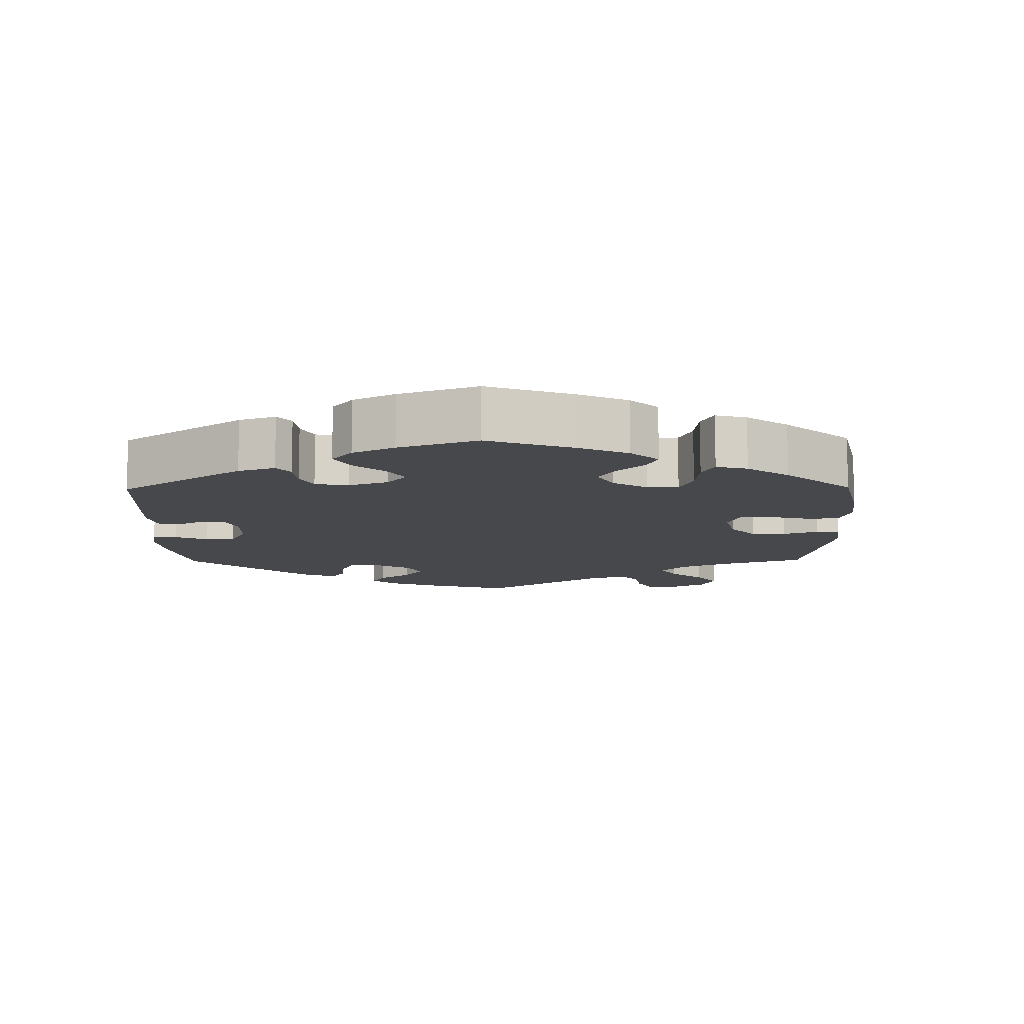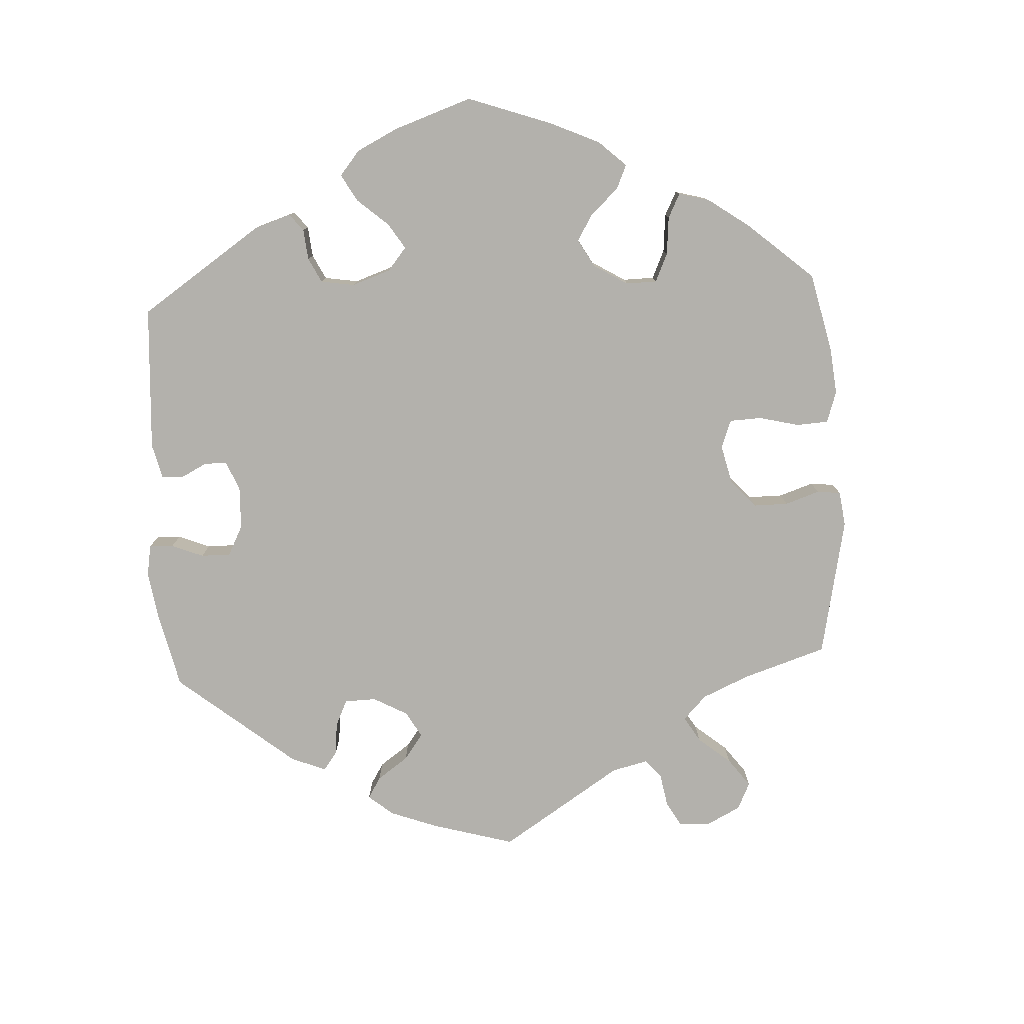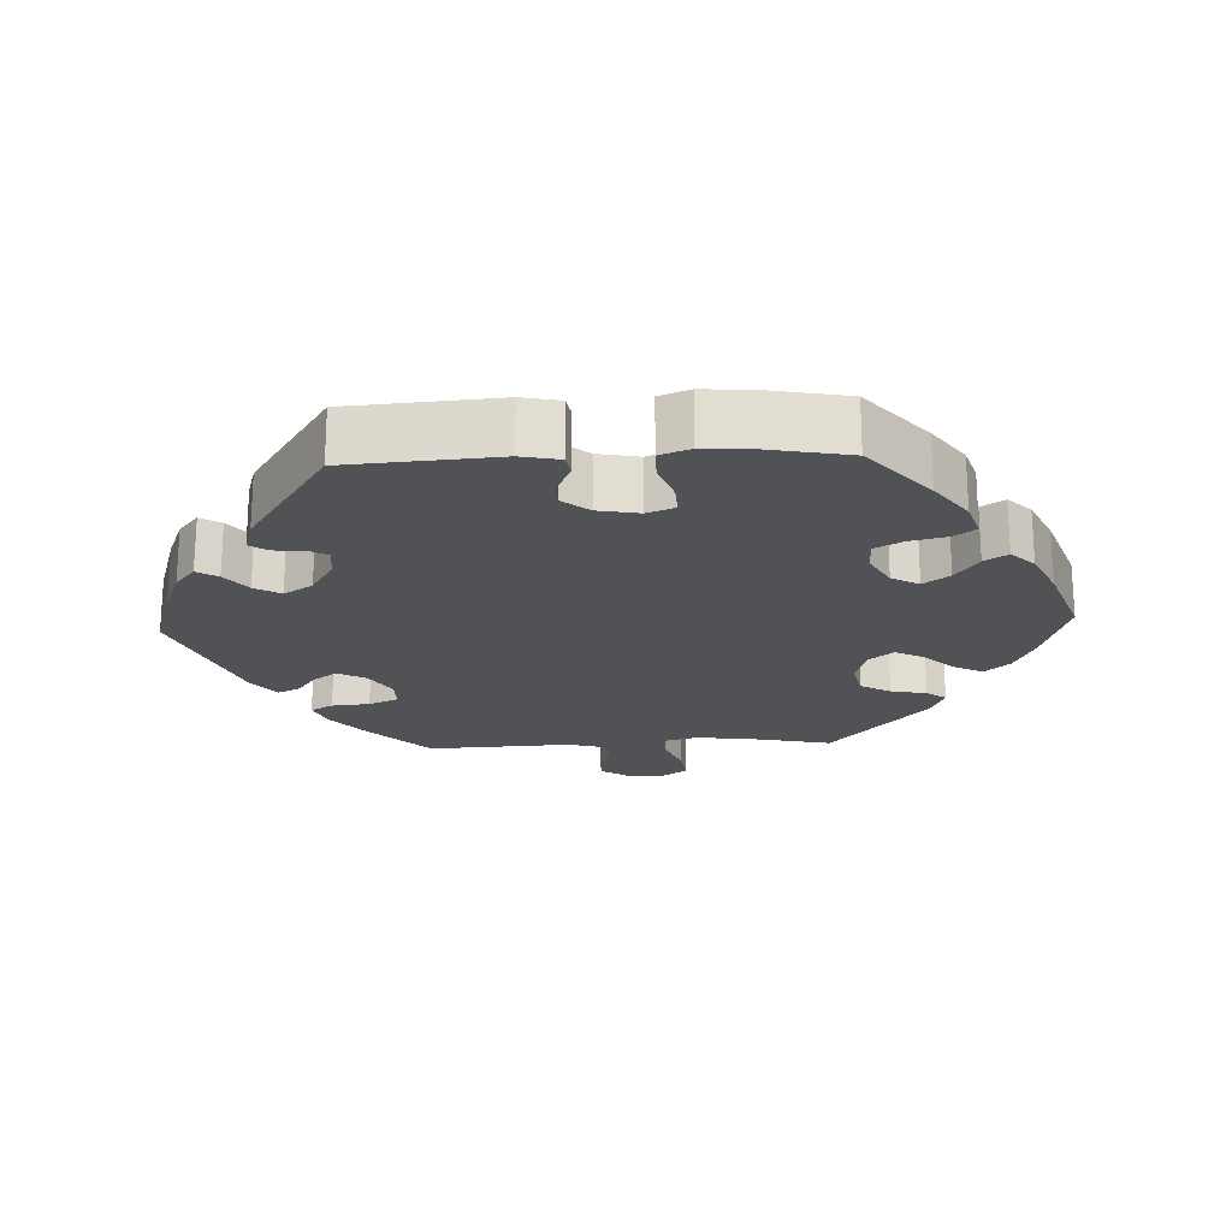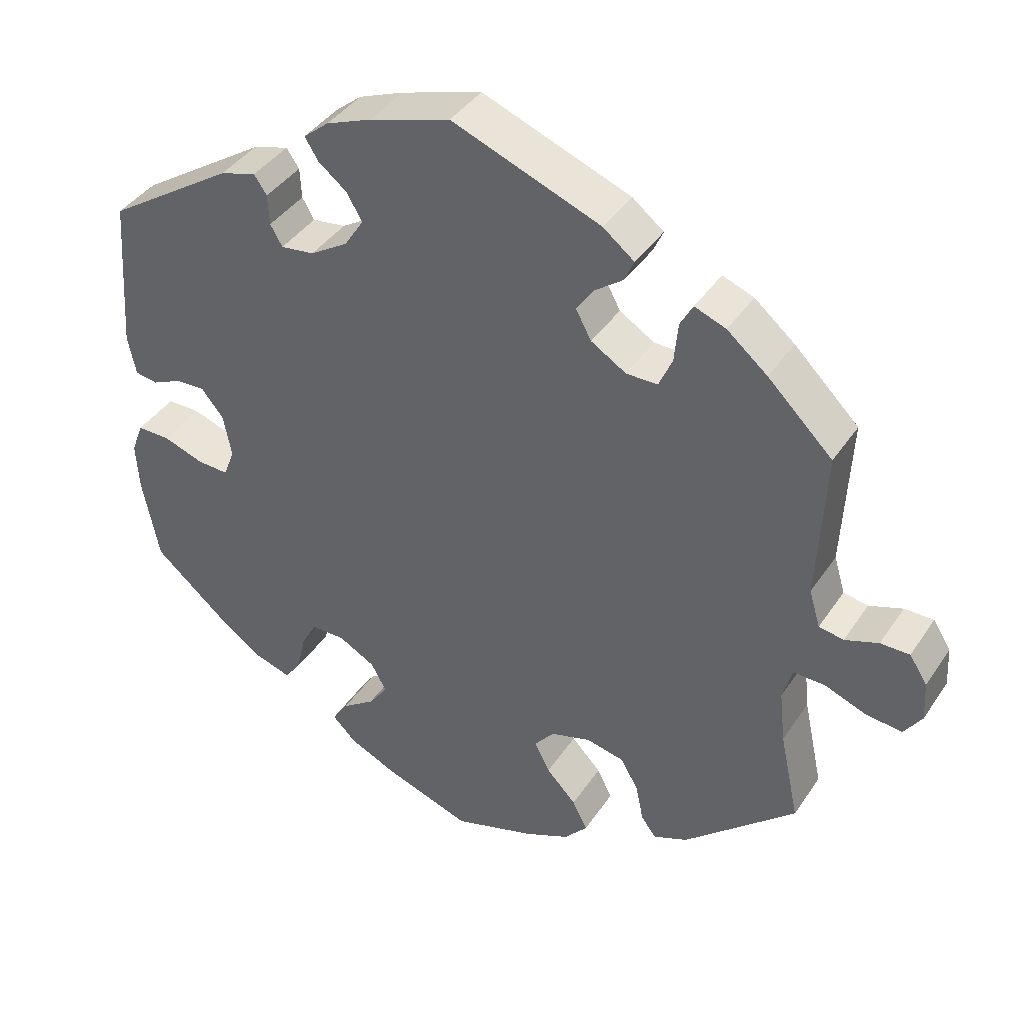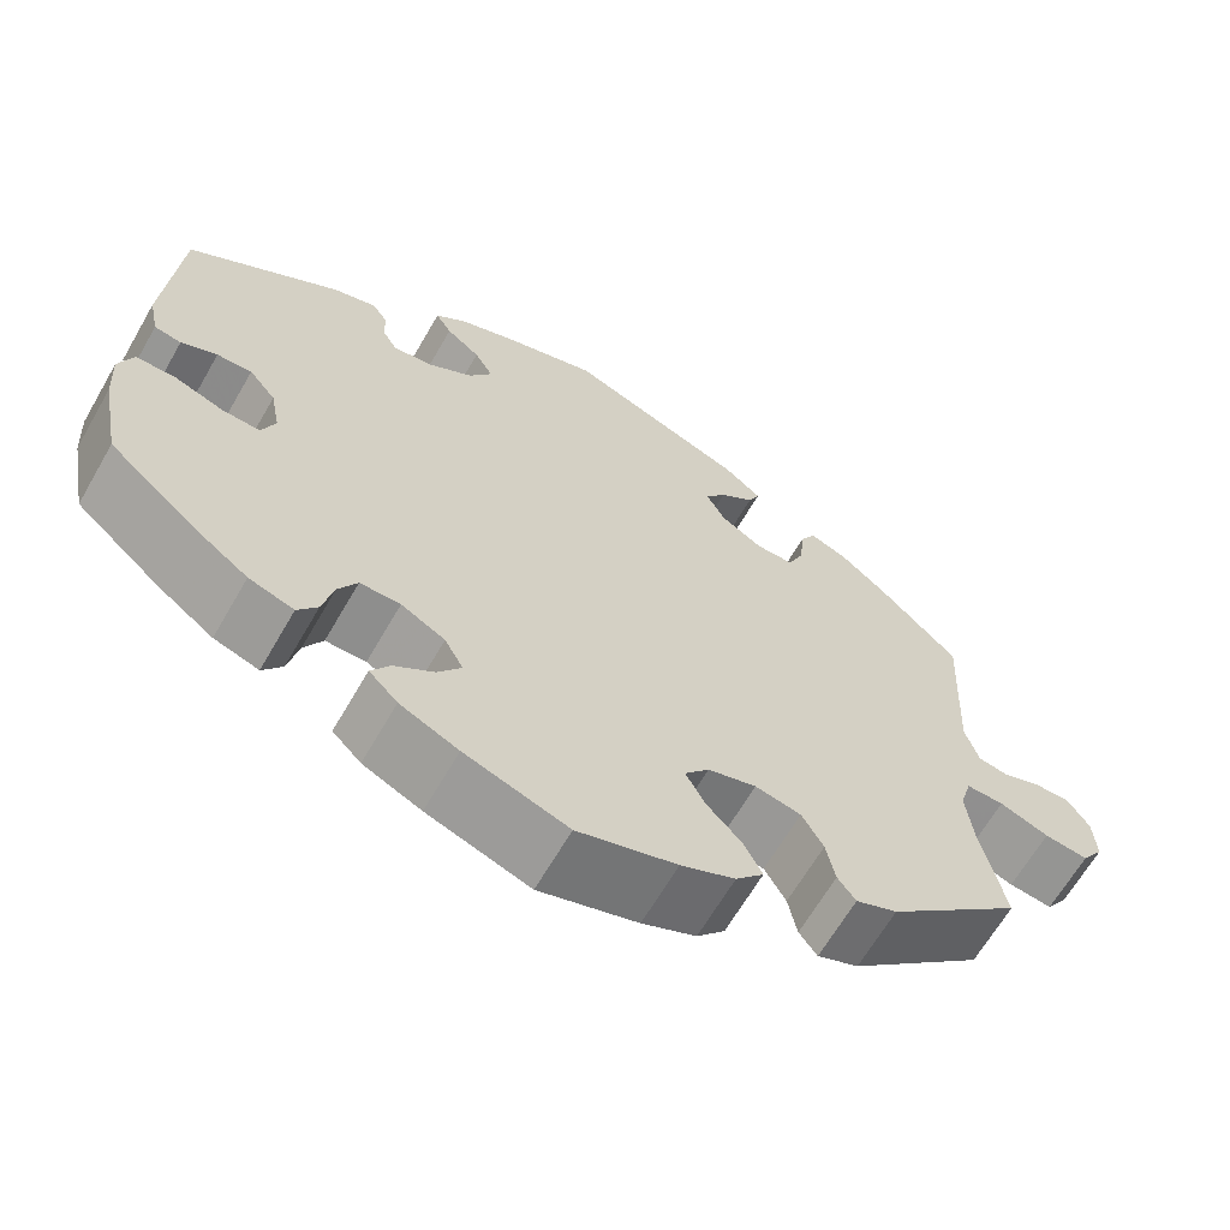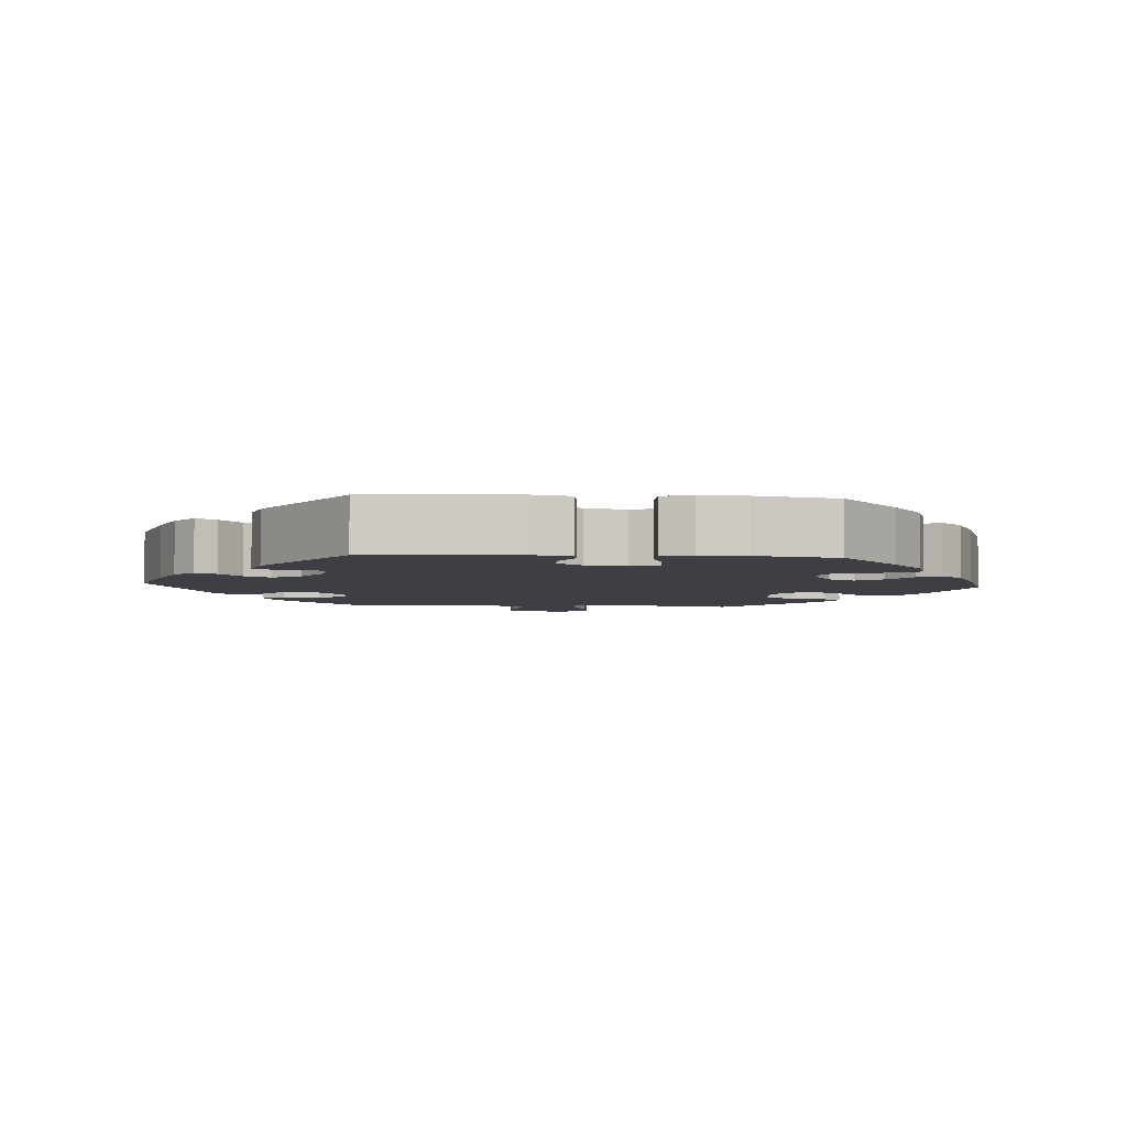
<metadata>
{"format":"obj","ext":"obj","renderer":"f3d","projection":"perspective","resolution":1024,"background":"white","views":[{"elev":-11.3,"azim":120.7,"up":"+Y"},{"elev":-79.0,"azim":123.0,"up":"+Y"},{"elev":-20.8,"azim":92.6,"up":"+Y"},{"elev":40.1,"azim":-149.5,"up":"+Z"},{"elev":-64.9,"azim":150.0,"up":"+Z"},{"elev":-4.4,"azim":85.8,"up":"+Y"}]}
</metadata>
<code>
v -0.109 0.07 -0.544
v -0.169 0.07 -0.517
v -0.2 0.07 -0.482
v -0.18 0.07 -0.442
v -0.14 0.07 -0.4
v -0.119 0.07 -0.36
v -0.146 0.07 -0.327
v -0.2 0.07 -0.311
v -0.251 0.07 -0.322
v -0.275 0.07 -0.364
v -0.285 0.07 -0.414
v -0.305 0.07 -0.441
v -0.351 0.07 -0.422
v -0.501 0.07 -0.289
v -0.475 0.07 -0.168
v -0.467 0.07 -0.096
v -0.48 0.07 -0.051
v -0.522 0.07 -0.052
v -0.577 0.07 -0.073
v -0.626 0.07 -0.079
v -0.65 0.07 -0.044
v -0.647 0.07 0.01
v -0.623 0.07 0.047
v -0.584 0.07 0.047
v -0.539 0.07 0.031
v -0.506 0.07 0.037
v -0.491 0.07 0.087
v -0.501 0.07 0.289
v -0.414 0.07 0.374
v -0.36 0.07 0.419
v -0.318 0.07 0.435
v -0.301 0.07 0.404
v -0.296 0.07 0.351
v -0.278 0.07 0.31
v -0.236 0.07 0.31
v -0.189 0.07 0.339
v -0.168 0.07 0.378
v -0.191 0.07 0.411
v -0.229 0.07 0.439
v -0.242 0.07 0.468
v -0.2 0.07 0.501
v -0.001 0.07 0.578
v 0.107 0.07 0.545
v 0.168 0.07 0.521
v 0.202 0.07 0.493
v 0.184 0.07 0.464
v 0.146 0.07 0.434
v 0.125 0.07 0.398
v 0.151 0.07 0.358
v 0.201 0.07 0.327
v 0.246 0.07 0.321
v 0.262 0.07 0.349
v 0.264 0.07 0.39
v 0.281 0.07 0.415
v 0.329 0.07 0.401
v 0.5 0.07 0.289
v 0.515 0.07 0.082
v 0.504 0.07 0.029
v 0.474 0.07 0.024
v 0.434 0.07 0.042
v 0.395 0.07 0.044
v 0.365 0.07 0.007
v 0.354 0.07 -0.05
v 0.369 0.07 -0.089
v 0.411 0.07 -0.087
v 0.466 0.07 -0.068
v 0.51 0.07 -0.068
v 0.526 0.07 -0.11
v 0.522 0.07 -0.175
v 0.5 0.07 -0.289
v 0.403 0.07 -0.372
v 0.342 0.07 -0.416
v 0.292 0.07 -0.432
v 0.27 0.07 -0.402
v 0.258 0.07 -0.35
v 0.237 0.07 -0.312
v 0.192 0.07 -0.312
v 0.143 0.07 -0.339
v 0.122 0.07 -0.377
v 0.148 0.07 -0.413
v 0.192 0.07 -0.444
v 0.213 0.07 -0.476
v 0.181 0.07 -0.508
v 0.116 0.07 -0.538
v 0.001 0.07 -0.578
v -0.109 0 -0.544
v -0.169 0 -0.517
v -0.2 0 -0.482
v -0.18 0 -0.442
v -0.14 0 -0.4
v -0.119 0 -0.36
v -0.146 0 -0.327
v -0.2 0 -0.311
v -0.251 0 -0.322
v -0.275 0 -0.364
v -0.285 0 -0.414
v -0.305 0 -0.441
v -0.351 0 -0.422
v -0.501 0 -0.289
v -0.475 0 -0.168
v -0.467 0 -0.096
v -0.48 0 -0.051
v -0.522 0 -0.052
v -0.577 0 -0.073
v -0.626 0 -0.079
v -0.65 0 -0.044
v -0.647 0 0.01
v -0.623 0 0.047
v -0.584 0 0.047
v -0.539 0 0.031
v -0.506 0 0.037
v -0.491 0 0.087
v -0.501 0 0.289
v -0.414 0 0.374
v -0.36 0 0.419
v -0.318 0 0.435
v -0.301 0 0.404
v -0.296 0 0.351
v -0.278 0 0.31
v -0.236 0 0.31
v -0.189 0 0.339
v -0.168 0 0.378
v -0.191 0 0.411
v -0.229 0 0.439
v -0.242 0 0.468
v -0.2 0 0.501
v -0.001 0 0.578
v 0.107 0 0.545
v 0.168 0 0.521
v 0.202 0 0.493
v 0.184 0 0.464
v 0.146 0 0.434
v 0.125 0 0.398
v 0.151 0 0.358
v 0.201 0 0.327
v 0.246 0 0.321
v 0.262 0 0.349
v 0.264 0 0.39
v 0.281 0 0.415
v 0.329 0 0.401
v 0.5 0 0.289
v 0.515 0 0.082
v 0.504 0 0.029
v 0.474 0 0.024
v 0.434 0 0.042
v 0.395 0 0.044
v 0.365 0 0.007
v 0.354 0 -0.05
v 0.369 0 -0.089
v 0.411 0 -0.087
v 0.466 0 -0.068
v 0.51 0 -0.068
v 0.526 0 -0.11
v 0.522 0 -0.175
v 0.5 0 -0.289
v 0.403 0 -0.372
v 0.342 0 -0.416
v 0.292 0 -0.432
v 0.27 0 -0.402
v 0.258 0 -0.35
v 0.237 0 -0.312
v 0.192 0 -0.312
v 0.143 0 -0.339
v 0.122 0 -0.377
v 0.148 0 -0.413
v 0.192 0 -0.444
v 0.213 0 -0.476
v 0.181 0 -0.508
v 0.116 0 -0.538
v 0.001 0 -0.578
f 80 81 82 83
f 79 80 83 84
f 72 73 74 75
f 72 75 76
f 71 72 76
f 70 71 76
f 69 70 76 77
f 65 66 67 68
f 64 65 68 69
f 57 58 59 60
f 57 60 61
f 56 57 61
f 55 56 61 62
f 52 53 54 55
f 51 52 55 62
f 44 45 46 47
f 44 47 48
f 43 44 48
f 42 43 48
f 41 42 48 49
f 38 39 40 41
f 37 38 41 49
f 30 31 32 33
f 30 33 34
f 27 28 29 30
f 26 27 30 34
f 22 23 24 25
f 22 25 26
f 21 22 26
f 18 19 20 21
f 17 18 21 26
f 12 13 14 15
f 10 11 12 15
f 9 10 15 16
f 8 9 16 17
f 2 3 4 5
f 2 5 6
f 1 2 6
f 79 84 85 1
f 64 69 77
f 63 64 77 78
f 50 51 62 63
f 50 63 78
f 36 37 49 50
f 35 36 50 78
f 7 8 17 26
f 7 26 34 35
f 78 79 1 6
f 6 7 35 78
f 168 167 166 165
f 169 168 165 164
f 160 159 158 157
f 161 160 157
f 161 157 156
f 161 156 155
f 162 161 155 154
f 153 152 151 150
f 154 153 150 149
f 145 144 143 142
f 146 145 142
f 146 142 141
f 147 146 141 140
f 140 139 138 137
f 147 140 137 136
f 132 131 130 129
f 133 132 129
f 133 129 128
f 133 128 127
f 134 133 127 126
f 126 125 124 123
f 134 126 123 122
f 118 117 116 115
f 119 118 115
f 115 114 113 112
f 119 115 112 111
f 110 109 108 107
f 111 110 107
f 111 107 106
f 106 105 104 103
f 111 106 103 102
f 100 99 98 97
f 100 97 96 95
f 101 100 95 94
f 102 101 94 93
f 90 89 88 87
f 91 90 87
f 91 87 86
f 86 170 169 164
f 162 154 149
f 163 162 149 148
f 148 147 136 135
f 163 148 135
f 135 134 122 121
f 163 135 121 120
f 111 102 93 92
f 120 119 111 92
f 91 86 164 163
f 163 120 92 91
f 1 86 87 2
f 2 87 88 3
f 3 88 89 4
f 4 89 90 5
f 5 90 91 6
f 6 91 92 7
f 7 92 93 8
f 8 93 94 9
f 9 94 95 10
f 10 95 96 11
f 11 96 97 12
f 12 97 98 13
f 13 98 99 14
f 14 99 100 15
f 15 100 101 16
f 16 101 102 17
f 17 102 103 18
f 18 103 104 19
f 19 104 105 20
f 20 105 106 21
f 21 106 107 22
f 22 107 108 23
f 23 108 109 24
f 24 109 110 25
f 25 110 111 26
f 26 111 112 27
f 27 112 113 28
f 28 113 114 29
f 29 114 115 30
f 30 115 116 31
f 31 116 117 32
f 32 117 118 33
f 33 118 119 34
f 34 119 120 35
f 35 120 121 36
f 36 121 122 37
f 37 122 123 38
f 38 123 124 39
f 39 124 125 40
f 40 125 126 41
f 41 126 127 42
f 42 127 128 43
f 43 128 129 44
f 44 129 130 45
f 45 130 131 46
f 46 131 132 47
f 47 132 133 48
f 48 133 134 49
f 49 134 135 50
f 50 135 136 51
f 51 136 137 52
f 52 137 138 53
f 53 138 139 54
f 54 139 140 55
f 55 140 141 56
f 56 141 142 57
f 57 142 143 58
f 58 143 144 59
f 59 144 145 60
f 60 145 146 61
f 61 146 147 62
f 62 147 148 63
f 63 148 149 64
f 64 149 150 65
f 65 150 151 66
f 66 151 152 67
f 67 152 153 68
f 68 153 154 69
f 69 154 155 70
f 70 155 156 71
f 71 156 157 72
f 72 157 158 73
f 73 158 159 74
f 74 159 160 75
f 75 160 161 76
f 76 161 162 77
f 77 162 163 78
f 78 163 164 79
f 79 164 165 80
f 80 165 166 81
f 81 166 167 82
f 82 167 168 83
f 83 168 169 84
f 84 169 170 85
f 85 170 86 1

</code>
